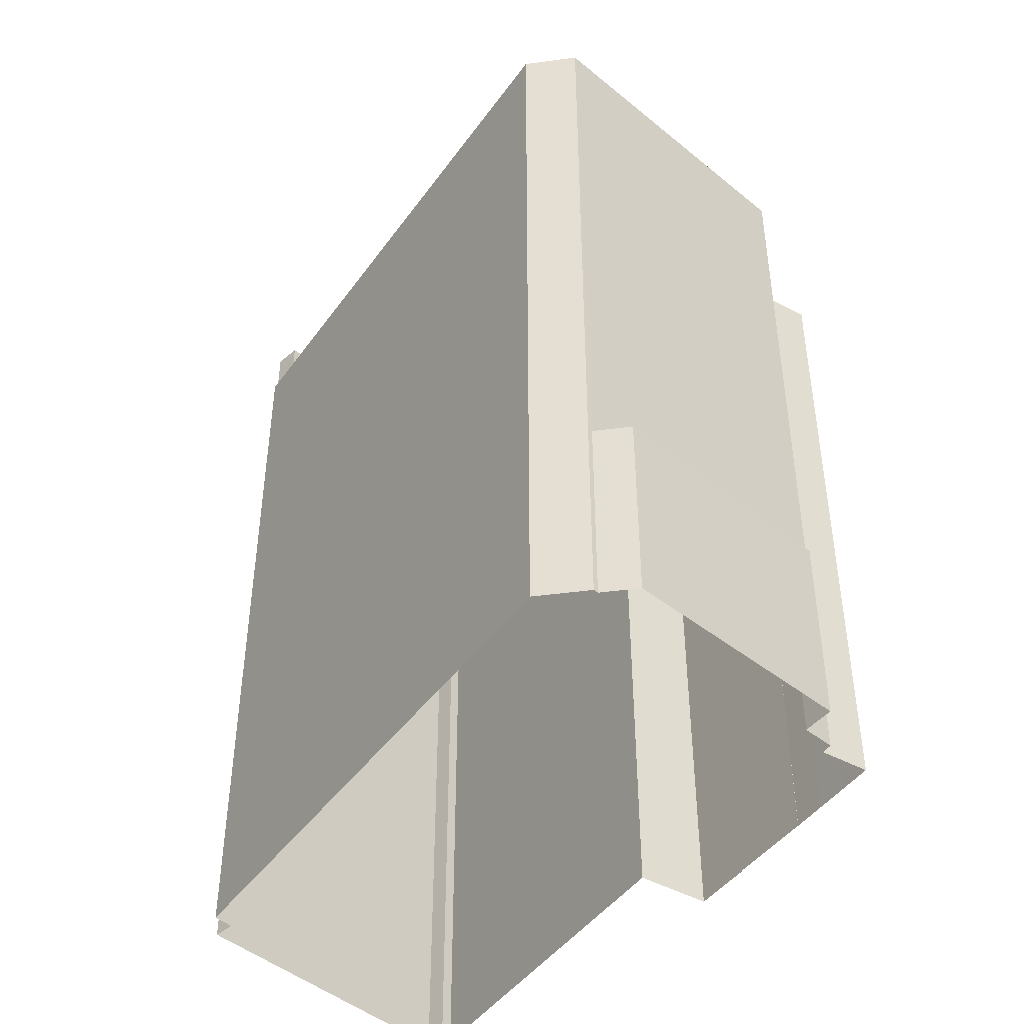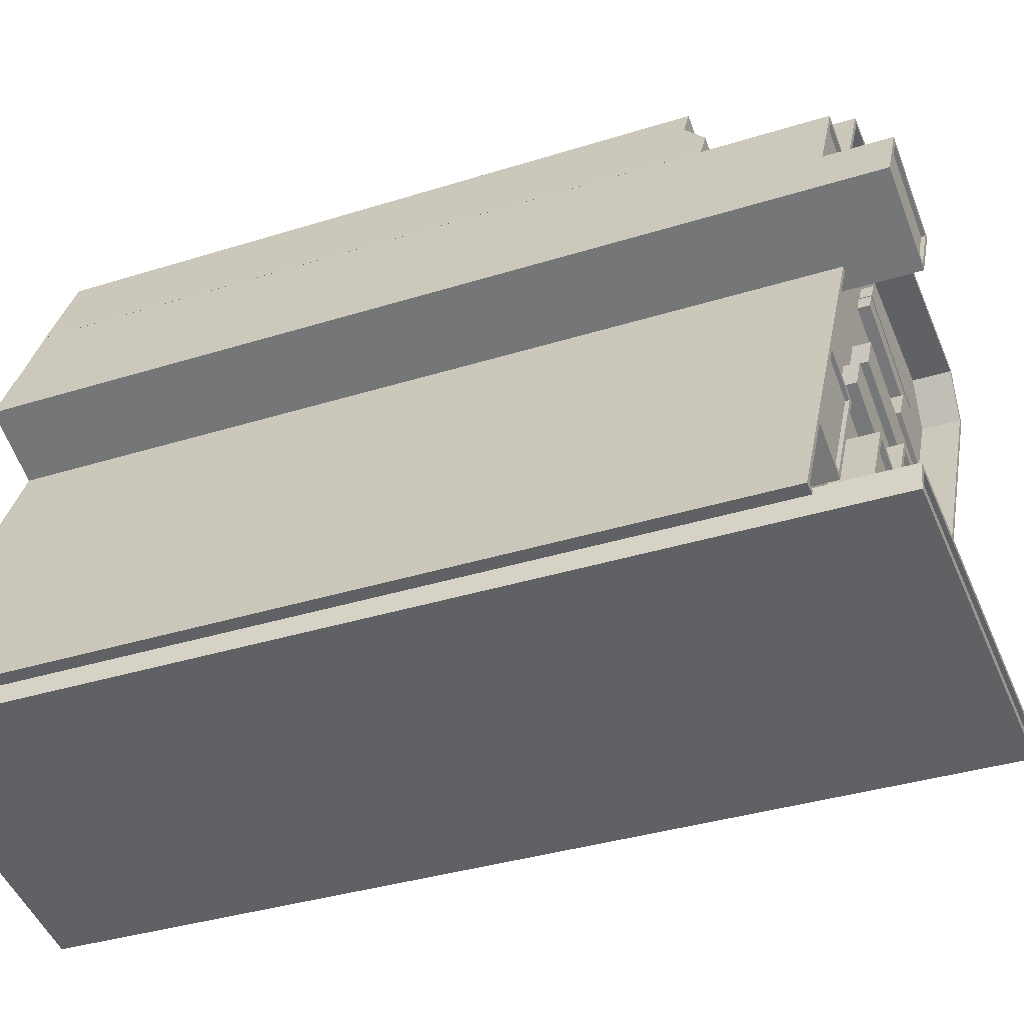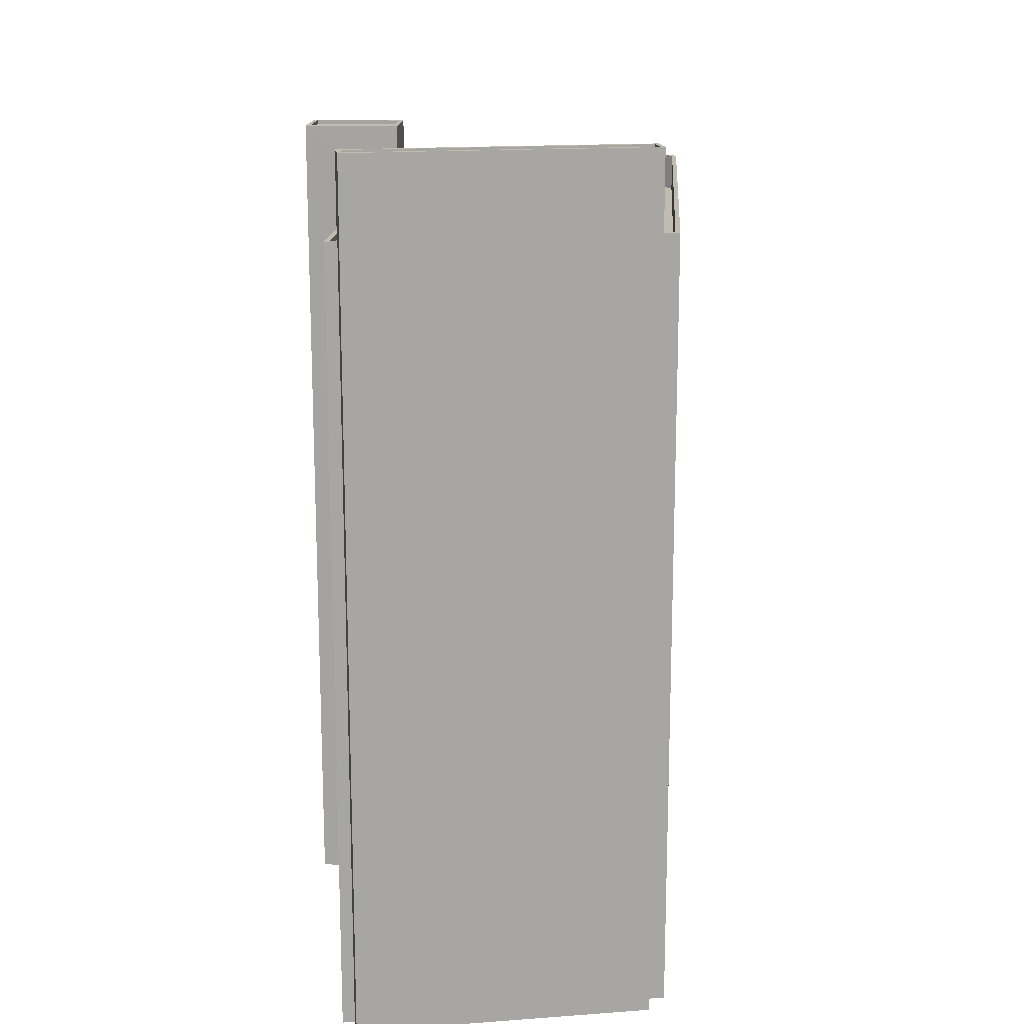
<metadata>
{"format":"obj","ext":"obj","renderer":"f3d","projection":"perspective","resolution":1024,"background":"white","views":[{"elev":-44.4,"azim":121.0,"up":"+Z"},{"elev":-34.4,"azim":-66.8,"up":"+Y"},{"elev":16.3,"azim":-22.2,"up":"+Z"}]}
</metadata>
<code>
v -1.19e+04 -3.408e+04 33.72
v -1.19e+04 -3.408e+04 33.72
v -1.19e+04 -3.408e+04 33.72
v -1.192e+04 -3.411e+04 33.71
v -1.193e+04 -3.409e+04 33.71
v -1.192e+04 -3.407e+04 33.71
v -1.19e+04 -3.408e+04 33.72
v -1.192e+04 -3.407e+04 33.72
v -1.194e+04 -3.411e+04 33.71
v -1.194e+04 -3.411e+04 33.71
v -1.192e+04 -3.412e+04 33.71
v -1.192e+04 -3.411e+04 33.71
v -1.192e+04 -3.407e+04 33.71
v -1.192e+04 -3.407e+04 33.71
v -1.192e+04 -3.407e+04 33.71
v -1.192e+04 -3.407e+04 33.71
v -1.194e+04 -3.411e+04 33.71
v -1.193e+04 -3.408e+04 33.71
v -1.193e+04 -3.408e+04 33.71
v -1.193e+04 -3.408e+04 33.71
v -1.193e+04 -3.408e+04 33.71
v -1.193e+04 -3.409e+04 33.71
v -1.193e+04 -3.408e+04 33.71
v -1.192e+04 -3.408e+04 78.07
v -1.192e+04 -3.407e+04 76.43
v -1.193e+04 -3.408e+04 78.07
v -1.192e+04 -3.407e+04 76.43
v -1.192e+04 -3.407e+04 76.43
v -1.192e+04 -3.407e+04 76.43
v -1.192e+04 -3.407e+04 76.43
v -1.192e+04 -3.407e+04 76.43
v -1.192e+04 -3.407e+04 76.43
v -1.192e+04 -3.407e+04 76.43
v -1.192e+04 -3.407e+04 76.43
v -1.192e+04 -3.407e+04 76.43
v -1.192e+04 -3.408e+04 74.01
v -1.192e+04 -3.408e+04 74.01
v -1.192e+04 -3.408e+04 78.07
v -1.192e+04 -3.408e+04 78.07
v -1.193e+04 -3.408e+04 78.07
v -1.193e+04 -3.408e+04 78.07
v -1.193e+04 -3.408e+04 78.07
v -1.194e+04 -3.411e+04 83.38
v -1.193e+04 -3.411e+04 83.39
v -1.193e+04 -3.411e+04 83.39
v -1.194e+04 -3.411e+04 83.38
v -1.194e+04 -3.411e+04 83.38
v -1.191e+04 -3.408e+04 83.39
v -1.192e+04 -3.407e+04 83.39
v -1.191e+04 -3.408e+04 83.39
v -1.193e+04 -3.41e+04 83.38
v -1.192e+04 -3.408e+04 83.39
v -1.192e+04 -3.408e+04 83.39
v -1.191e+04 -3.408e+04 83.39
v -1.193e+04 -3.411e+04 83.39
v -1.192e+04 -3.411e+04 83.39
v -1.192e+04 -3.411e+04 83.39
v -1.192e+04 -3.411e+04 83.39
v -1.193e+04 -3.409e+04 83.39
v -1.193e+04 -3.409e+04 83.39
v -1.192e+04 -3.41e+04 83.39
v -1.193e+04 -3.409e+04 83.39
v -1.191e+04 -3.408e+04 83.39
v -1.191e+04 -3.408e+04 83.39
v -1.191e+04 -3.408e+04 83.39
v -1.193e+04 -3.41e+04 83.39
v -1.192e+04 -3.41e+04 83.39
v -1.191e+04 -3.408e+04 83.39
v -1.191e+04 -3.408e+04 83.39
v -1.191e+04 -3.409e+04 83.39
v -1.193e+04 -3.41e+04 83.39
v -1.192e+04 -3.411e+04 83.39
v -1.192e+04 -3.411e+04 83.39
v -1.193e+04 -3.411e+04 83.39
v -1.192e+04 -3.409e+04 83.39
v -1.192e+04 -3.409e+04 83.39
v -1.191e+04 -3.408e+04 83.39
v -1.192e+04 -3.409e+04 83.39
v -1.191e+04 -3.409e+04 83.39
v -1.192e+04 -3.409e+04 83.39
v -1.192e+04 -3.409e+04 83.39
v -1.192e+04 -3.409e+04 83.39
v -1.191e+04 -3.409e+04 83.39
v -1.192e+04 -3.409e+04 83.39
v -1.192e+04 -3.409e+04 83.39
v -1.192e+04 -3.409e+04 83.39
v -1.192e+04 -3.41e+04 83.39
v -1.192e+04 -3.41e+04 83.39
v -1.192e+04 -3.41e+04 83.39
v -1.192e+04 -3.41e+04 83.39
v -1.192e+04 -3.41e+04 83.39
v -1.192e+04 -3.41e+04 83.39
v -1.192e+04 -3.41e+04 83.39
v -1.192e+04 -3.41e+04 83.39
v -1.192e+04 -3.41e+04 83.39
v -1.192e+04 -3.411e+04 83.39
v -1.192e+04 -3.411e+04 83.39
v -1.192e+04 -3.411e+04 83.39
v -1.192e+04 -3.411e+04 83.39
v -1.192e+04 -3.411e+04 83.39
v -1.191e+04 -3.41e+04 83.39
v -1.19e+04 -3.409e+04 83.39
v -1.192e+04 -3.411e+04 83.39
v -1.191e+04 -3.409e+04 83.39
v -1.191e+04 -3.409e+04 83.39
v -1.192e+04 -3.411e+04 83.39
v -1.191e+04 -3.409e+04 83.39
v -1.192e+04 -3.411e+04 83.39
v -1.192e+04 -3.411e+04 83.39
v -1.192e+04 -3.411e+04 83.39
v -1.192e+04 -3.411e+04 83.39
v -1.192e+04 -3.411e+04 83.39
v -1.192e+04 -3.411e+04 83.39
v -1.191e+04 -3.409e+04 83.39
v -1.191e+04 -3.41e+04 83.39
v -1.191e+04 -3.409e+04 83.39
v -1.19e+04 -3.408e+04 83.39
v -1.191e+04 -3.408e+04 83.39
v -1.19e+04 -3.408e+04 83.39
v -1.191e+04 -3.409e+04 83.39
v -1.191e+04 -3.408e+04 83.39
v -1.191e+04 -3.408e+04 83.39
v -1.191e+04 -3.408e+04 83.39
v -1.191e+04 -3.408e+04 83.39
v -1.192e+04 -3.411e+04 85.89
v -1.19e+04 -3.408e+04 85.89
v -1.192e+04 -3.411e+04 85.89
v -1.192e+04 -3.411e+04 85.89
v -1.19e+04 -3.408e+04 85.89
v -1.19e+04 -3.408e+04 85.89
v -1.192e+04 -3.407e+04 85.89
v -1.192e+04 -3.407e+04 85.89
v -1.192e+04 -3.411e+04 85.89
v -1.192e+04 -3.408e+04 85.89
v -1.192e+04 -3.408e+04 85.89
v -1.19e+04 -3.408e+04 85.89
v -1.194e+04 -3.411e+04 85.88
v -1.194e+04 -3.411e+04 85.88
v -1.194e+04 -3.411e+04 85.88
v -1.194e+04 -3.411e+04 85.88
v -1.193e+04 -3.409e+04 85.89
v -1.193e+04 -3.409e+04 85.89
v -1.192e+04 -3.408e+04 85.89
v -1.192e+04 -3.408e+04 85.89
v -1.192e+04 -3.408e+04 85.89
v -1.192e+04 -3.408e+04 85.89
v -1.192e+04 -3.408e+04 85.89
v -1.192e+04 -3.408e+04 85.89
v -1.192e+04 -3.408e+04 85.89
v -1.192e+04 -3.407e+04 46.58
v -1.19e+04 -3.408e+04 46.58
v -1.192e+04 -3.407e+04 46.58
v -1.19e+04 -3.408e+04 46.58
v -1.192e+04 -3.407e+04 46.83
v -1.192e+04 -3.407e+04 46.83
v -1.192e+04 -3.407e+04 46.83
v -1.192e+04 -3.407e+04 46.83
v -1.19e+04 -3.408e+04 46.83
v -1.19e+04 -3.408e+04 46.83
v -1.19e+04 -3.408e+04 46.83
v -1.19e+04 -3.408e+04 46.83
v -1.193e+04 -3.411e+04 83.97
v -1.192e+04 -3.411e+04 83.97
v -1.193e+04 -3.411e+04 83.97
v -1.192e+04 -3.411e+04 83.97
v -1.193e+04 -3.411e+04 83.96
v -1.192e+04 -3.411e+04 83.96
v -1.193e+04 -3.41e+04 83.96
v -1.192e+04 -3.411e+04 83.96
v -1.192e+04 -3.411e+04 84.13
v -1.192e+04 -3.41e+04 84.13
v -1.192e+04 -3.41e+04 84.13
v -1.192e+04 -3.411e+04 84.13
v -1.192e+04 -3.411e+04 83.95
v -1.192e+04 -3.41e+04 83.95
v -1.192e+04 -3.411e+04 83.95
v -1.192e+04 -3.411e+04 83.95
v -1.191e+04 -3.408e+04 84.17
v -1.191e+04 -3.408e+04 84.17
v -1.191e+04 -3.408e+04 84.17
v -1.191e+04 -3.408e+04 84.17
v -1.191e+04 -3.408e+04 84.17
v -1.191e+04 -3.408e+04 84.17
v -1.191e+04 -3.408e+04 84.17
v -1.191e+04 -3.408e+04 84.17
v -1.192e+04 -3.411e+04 91.05
v -1.194e+04 -3.411e+04 91.04
v -1.192e+04 -3.412e+04 91.05
v -1.194e+04 -3.411e+04 91.04
v -1.194e+04 -3.411e+04 91.29
v -1.194e+04 -3.411e+04 91.29
v -1.194e+04 -3.411e+04 91.29
v -1.192e+04 -3.412e+04 91.3
v -1.192e+04 -3.412e+04 91.3
v -1.192e+04 -3.411e+04 91.3
v -1.192e+04 -3.411e+04 91.3
v -1.194e+04 -3.411e+04 91.29
v -1.191e+04 -3.41e+04 85.66
v -1.192e+04 -3.41e+04 85.66
v -1.192e+04 -3.411e+04 85.66
v -1.192e+04 -3.41e+04 85.66
v -1.192e+04 -3.409e+04 85.66
v -1.192e+04 -3.41e+04 85.66
v -1.191e+04 -3.41e+04 86.01
v -1.192e+04 -3.411e+04 86.01
v -1.191e+04 -3.41e+04 86.01
v -1.192e+04 -3.411e+04 86.01
v -1.192e+04 -3.41e+04 86.01
v -1.192e+04 -3.41e+04 86.01
v -1.192e+04 -3.41e+04 86.01
v -1.192e+04 -3.409e+04 86.01
v -1.192e+04 -3.41e+04 86.01
v -1.192e+04 -3.409e+04 86.01
v -1.192e+04 -3.41e+04 86.01
v -1.192e+04 -3.41e+04 86.01
v -1.193e+04 -3.408e+04 85.92
v -1.193e+04 -3.408e+04 85.92
v -1.193e+04 -3.408e+04 85.92
v -1.193e+04 -3.408e+04 85.92
v -1.192e+04 -3.409e+04 85.92
v -1.192e+04 -3.409e+04 85.92
v -1.192e+04 -3.409e+04 85.92
v -1.192e+04 -3.408e+04 85.92
v -1.192e+04 -3.408e+04 85.92
v -1.192e+04 -3.409e+04 85.92
v -1.192e+04 -3.408e+04 85.67
v -1.192e+04 -3.408e+04 85.67
v -1.193e+04 -3.408e+04 85.67
v -1.193e+04 -3.408e+04 85.67
v -1.192e+04 -3.408e+04 85.67
v -1.192e+04 -3.408e+04 85.67
v -1.192e+04 -3.408e+04 85.67
v -1.192e+04 -3.408e+04 85.67
v -1.192e+04 -3.409e+04 85.67
v -1.192e+04 -3.408e+04 85.67
v -1.192e+04 -3.408e+04 85.67
v -1.193e+04 -3.409e+04 90.06
v -1.193e+04 -3.409e+04 90.06
v -1.193e+04 -3.409e+04 90.06
v -1.193e+04 -3.409e+04 90.06
v -1.193e+04 -3.409e+04 89.81
v -1.193e+04 -3.408e+04 89.81
v -1.193e+04 -3.409e+04 89.81
v -1.192e+04 -3.409e+04 89.81
v -1.193e+04 -3.408e+04 90.06
v -1.192e+04 -3.409e+04 90.06
v -1.192e+04 -3.409e+04 90.06
v -1.193e+04 -3.408e+04 90.06
v -1.191e+04 -3.409e+04 84.49
v -1.191e+04 -3.408e+04 84.49
v -1.191e+04 -3.409e+04 84.49
v -1.191e+04 -3.409e+04 84.49
v -1.192e+04 -3.409e+04 84.51
v -1.191e+04 -3.409e+04 84.51
v -1.192e+04 -3.409e+04 84.51
v -1.191e+04 -3.409e+04 84.51
v -1.192e+04 -3.409e+04 84.37
v -1.191e+04 -3.409e+04 84.37
v -1.192e+04 -3.409e+04 84.37
v -1.191e+04 -3.41e+04 84.37
v -1.192e+04 -3.41e+04 85.19
v -1.193e+04 -3.409e+04 85.19
v -1.193e+04 -3.41e+04 85.19
v -1.193e+04 -3.409e+04 85.19
v -1.193e+04 -3.41e+04 85.18
v -1.193e+04 -3.41e+04 85.18
v -1.193e+04 -3.41e+04 84.93
v -1.193e+04 -3.41e+04 84.94
v -1.193e+04 -3.409e+04 84.94
v -1.193e+04 -3.41e+04 84.94
v -1.193e+04 -3.41e+04 85.19
v -1.193e+04 -3.41e+04 85.19
v -1.193e+04 -3.41e+04 85.18
f 1 2 3
f 2 4 5
f 6 7 3
f 8 7 6
f 9 10 11
f 10 12 11
f 5 4 12
f 13 14 15
f 16 6 15
f 5 10 17
f 18 19 20
f 18 13 15
f 21 5 22
f 23 21 22
f 19 5 21
f 6 3 2
f 6 2 5
f 5 12 10
f 19 15 6
f 19 18 15
f 19 6 5
f 24 25 26
f 27 28 24
f 28 25 24
f 29 25 28
f 25 30 31
f 31 30 32
f 30 33 32
f 34 35 27
f 35 28 27
f 36 37 34
f 36 34 27
f 38 24 39
f 39 24 40
f 41 40 42
f 40 24 26
f 40 26 42
f 43 44 45
f 46 47 43
f 48 49 50
f 46 43 51
f 52 49 53
f 48 50 54
f 55 56 57
f 45 44 58
f 59 60 61
f 59 62 60
f 63 64 65
f 61 66 67
f 51 45 66
f 68 69 70
f 66 55 71
f 72 73 71
f 55 74 56
f 74 66 45
f 75 76 59
f 50 77 64
f 64 77 65
f 78 52 75
f 69 77 52
f 70 78 79
f 80 81 82
f 83 80 82
f 84 85 86
f 85 81 75
f 87 88 89
f 90 91 92
f 86 93 94
f 87 67 88
f 91 95 92
f 73 72 96
f 61 67 93
f 78 75 80
f 88 67 95
f 73 92 71
f 51 43 45
f 50 49 52
f 85 59 61
f 66 71 67
f 69 78 70
f 66 74 55
f 85 75 59
f 52 77 50
f 69 52 78
f 81 80 75
f 85 93 86
f 92 95 71
f 85 61 93
f 95 67 71
f 97 98 99
f 44 99 100
f 58 44 100
f 101 98 102
f 57 56 103
f 104 102 105
f 96 72 106
f 100 99 103
f 70 79 107
f 107 104 105
f 57 103 108
f 108 98 106
f 90 109 110
f 91 90 110
f 87 89 111
f 96 106 112
f 109 112 98
f 87 111 113
f 83 82 114
f 111 110 109
f 113 98 101
f 115 86 101
f 84 86 115
f 114 102 104
f 107 79 104
f 116 115 101
f 82 116 114
f 99 98 108
f 116 101 102
f 103 99 108
f 106 98 112
f 109 98 113
f 111 109 113
f 114 116 102
f 117 48 118
f 118 119 117
f 102 119 120
f 70 121 68
f 65 122 63
f 48 54 118
f 70 107 121
f 102 120 105
f 121 123 68
f 122 124 63
f 123 120 122
f 118 124 120
f 121 120 123
f 119 118 120
f 120 124 122
f 125 126 127
f 125 127 128
f 126 129 130
f 131 129 132
f 128 127 133
f 134 131 132
f 135 131 134
f 136 126 130
f 126 136 127
f 130 129 131
f 137 138 139
f 138 140 139
f 138 141 142
f 142 140 138
f 143 144 145
f 146 145 147
f 148 146 147
f 144 149 145
f 145 149 147
f 150 151 152
f 150 153 151
f 154 155 156
f 156 155 157
f 157 155 158
f 159 158 160
f 158 161 160
f 155 161 158
f 162 163 164
f 162 165 163
f 166 167 168
f 166 169 167
f 170 171 172
f 170 173 171
f 174 175 176
f 177 174 176
f 178 179 180
f 181 178 180
f 182 183 184
f 182 185 183
f 186 187 188
f 186 189 187
f 190 191 192
f 193 194 195
f 196 193 195
f 191 194 193
f 192 191 197
f 197 191 193
f 192 195 190
f 192 196 195
f 198 199 200
f 200 199 201
f 198 202 199
f 201 199 203
f 204 205 206
f 204 207 205
f 207 208 205
f 209 208 210
f 206 211 204
f 212 213 211
f 209 210 212
f 211 213 204
f 212 214 213
f 208 207 215
f 212 210 214
f 208 215 210
f 216 217 218
f 219 216 218
f 220 221 222
f 219 218 223
f 222 221 223
f 224 225 222
f 218 224 223
f 224 222 223
f 226 227 228
f 228 227 229
f 230 227 226
f 229 227 231
f 232 233 234
f 234 233 235
f 236 233 232
f 237 238 239
f 237 240 238
f 241 242 243
f 241 244 242
f 238 245 239
f 237 246 247
f 240 237 247
f 247 246 245
f 248 245 238
f 247 245 248
f 249 250 251
f 252 249 251
f 253 254 255
f 253 256 254
f 257 258 259
f 257 260 258
f 261 262 263
f 264 265 266
f 263 262 264
f 264 262 265
f 267 268 269
f 267 270 268
f 271 261 263
f 261 271 272
f 265 273 266
f 273 272 271
f 266 273 271
f 25 13 18
f 26 25 18
f 36 27 24
f 25 14 13
f 25 31 14
f 15 14 31
f 32 15 31
f 25 29 30
f 28 35 30
f 29 28 30
f 30 35 34
f 33 30 34
f 19 42 20
f 19 41 42
f 42 26 18
f 20 42 18
f 36 24 38
f 37 36 38
f 39 134 38
f 15 32 16
f 134 132 38
f 34 37 38
f 132 16 32
f 33 34 32
f 38 132 32
f 38 32 34
f 3 159 1
f 159 129 1
f 129 154 132
f 16 156 6
f 132 156 16
f 154 153 150
f 160 153 154
f 160 129 159
f 154 156 132
f 129 160 154
f 129 2 1
f 129 126 2
f 2 125 4
f 2 126 125
f 128 4 125
f 128 12 4
f 10 140 17
f 10 139 140
f 140 5 17
f 140 142 5
f 135 49 131
f 135 53 49
f 117 130 48
f 48 131 49
f 48 130 131
f 130 117 119
f 136 130 119
f 119 102 136
f 102 98 127
f 136 102 127
f 133 127 98
f 97 133 98
f 47 46 138
f 137 47 138
f 51 273 46
f 46 273 138
f 141 138 265
f 262 60 62
f 262 62 141
f 138 273 265
f 141 265 262
f 231 227 146
f 148 231 146
f 227 145 146
f 227 230 145
f 226 143 145
f 230 226 145
f 236 149 233
f 236 147 149
f 235 149 144
f 235 233 149
f 154 152 155
f 154 150 152
f 161 152 151
f 161 155 152
f 160 161 151
f 153 160 151
f 156 157 8
f 6 156 8
f 157 7 8
f 157 158 7
f 3 7 158
f 159 3 158
f 74 162 164
f 74 45 162
f 74 164 56
f 164 163 56
f 163 103 56
f 103 163 165
f 100 103 165
f 100 165 58
f 165 162 58
f 162 45 58
f 71 166 168
f 71 55 166
f 71 168 72
f 168 167 72
f 167 106 72
f 106 167 169
f 108 106 169
f 108 169 57
f 169 166 57
f 166 55 57
f 88 172 171
f 88 95 172
f 171 173 89
f 171 89 88
f 173 111 89
f 111 173 170
f 110 111 170
f 170 172 91
f 170 91 110
f 172 95 91
f 92 176 175
f 92 73 176
f 175 174 90
f 175 90 92
f 174 109 90
f 109 174 177
f 112 109 177
f 177 176 96
f 177 96 112
f 176 73 96
f 50 181 180
f 50 64 181
f 50 180 54
f 180 179 54
f 179 118 54
f 118 179 178
f 124 118 178
f 124 178 63
f 178 181 63
f 181 64 63
f 77 182 184
f 77 69 182
f 77 184 65
f 184 183 65
f 183 122 65
f 122 183 185
f 123 122 185
f 123 185 68
f 185 182 68
f 182 69 68
f 193 186 188
f 193 196 186
f 197 188 187
f 197 193 188
f 197 187 189
f 192 197 189
f 196 189 186
f 196 192 189
f 191 9 11
f 194 191 11
f 139 10 9
f 9 191 139
f 47 137 43
f 43 137 190
f 139 191 190
f 137 139 190
f 128 11 12
f 11 128 194
f 99 195 133
f 97 99 133
f 195 194 128
f 195 128 133
f 99 44 195
f 44 43 190
f 195 44 190
f 101 206 205
f 113 101 205
f 198 213 202
f 198 204 213
f 207 204 198
f 200 207 198
f 215 207 200
f 201 215 200
f 203 215 201
f 203 210 215
f 199 210 203
f 199 214 210
f 202 214 199
f 202 213 214
f 113 205 87
f 87 208 67
f 87 205 208
f 93 67 208
f 209 93 208
f 94 93 209
f 212 94 209
f 86 94 212
f 211 86 212
f 101 86 211
f 206 101 211
f 219 41 216
f 216 41 21
f 219 40 41
f 21 41 19
f 221 76 75
f 221 220 76
f 134 39 40
f 40 219 134
f 53 135 52
f 52 135 223
f 134 219 223
f 135 134 223
f 221 75 52
f 223 221 52
f 232 225 224
f 232 234 225
f 228 229 218
f 217 228 218
f 236 232 147
f 232 224 147
f 231 148 229
f 148 224 218
f 147 224 148
f 229 148 218
f 62 59 141
f 5 142 22
f 59 237 141
f 22 142 239
f 142 237 239
f 141 237 142
f 239 23 22
f 239 245 23
f 225 246 222
f 245 246 143
f 245 216 23
f 23 216 21
f 144 234 235
f 144 225 234
f 143 226 228
f 246 144 143
f 143 228 217
f 217 216 245
f 246 225 144
f 245 143 217
f 222 246 220
f 76 220 59
f 59 220 237
f 220 246 237
f 247 244 241
f 240 247 241
f 238 240 241
f 243 238 241
f 238 243 242
f 248 238 242
f 244 248 242
f 244 247 248
f 121 251 250
f 121 107 251
f 120 250 249
f 120 121 250
f 120 249 252
f 105 120 252
f 105 252 251
f 107 105 251
f 78 253 255
f 78 80 253
f 78 255 79
f 255 254 79
f 254 104 79
f 104 254 256
f 114 104 256
f 114 256 83
f 256 253 83
f 253 80 83
f 81 257 259
f 81 85 257
f 81 259 82
f 259 258 82
f 258 116 82
f 116 258 260
f 115 116 260
f 115 260 84
f 260 257 84
f 257 85 84
f 266 270 267
f 266 271 270
f 269 266 267
f 269 264 266
f 264 269 268
f 263 264 268
f 270 263 268
f 270 271 263
f 262 261 61
f 60 262 61
f 272 61 261
f 272 66 61
f 273 51 66
f 272 273 66

</code>
